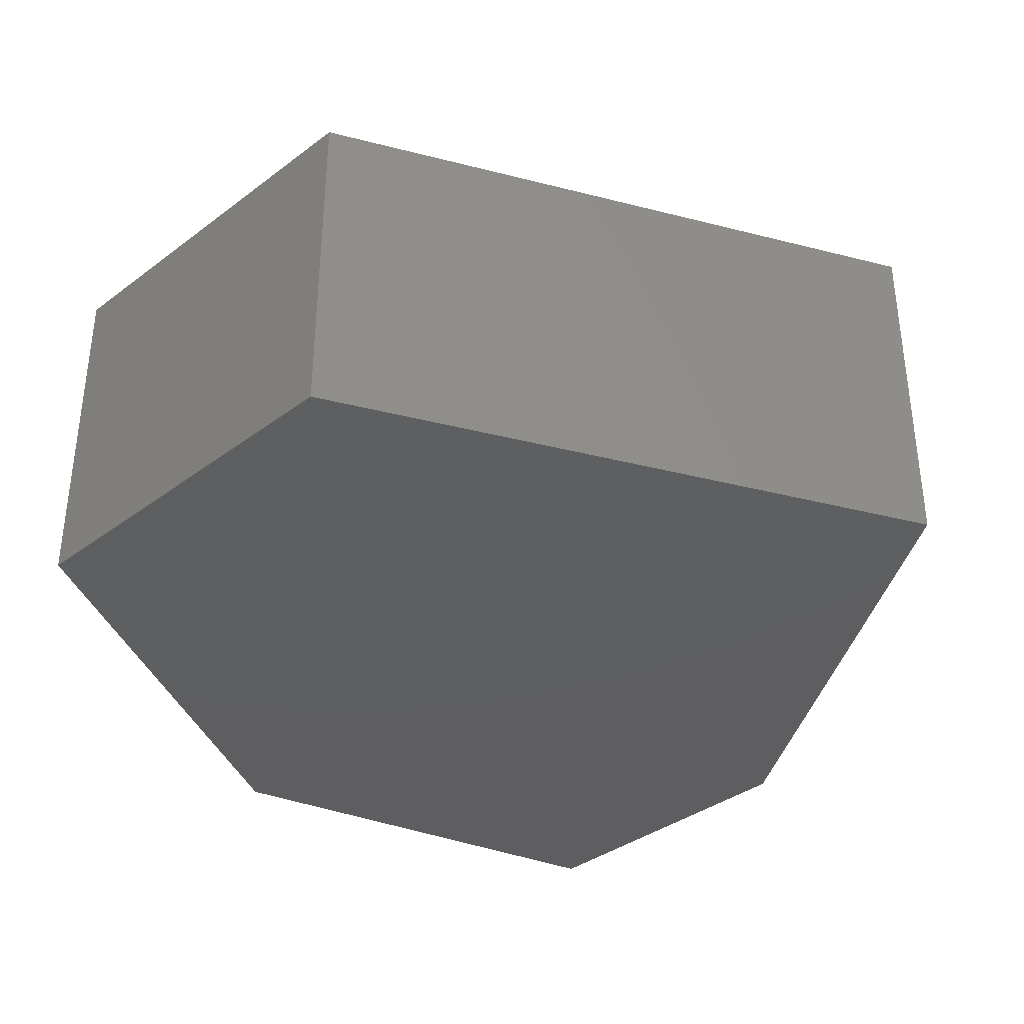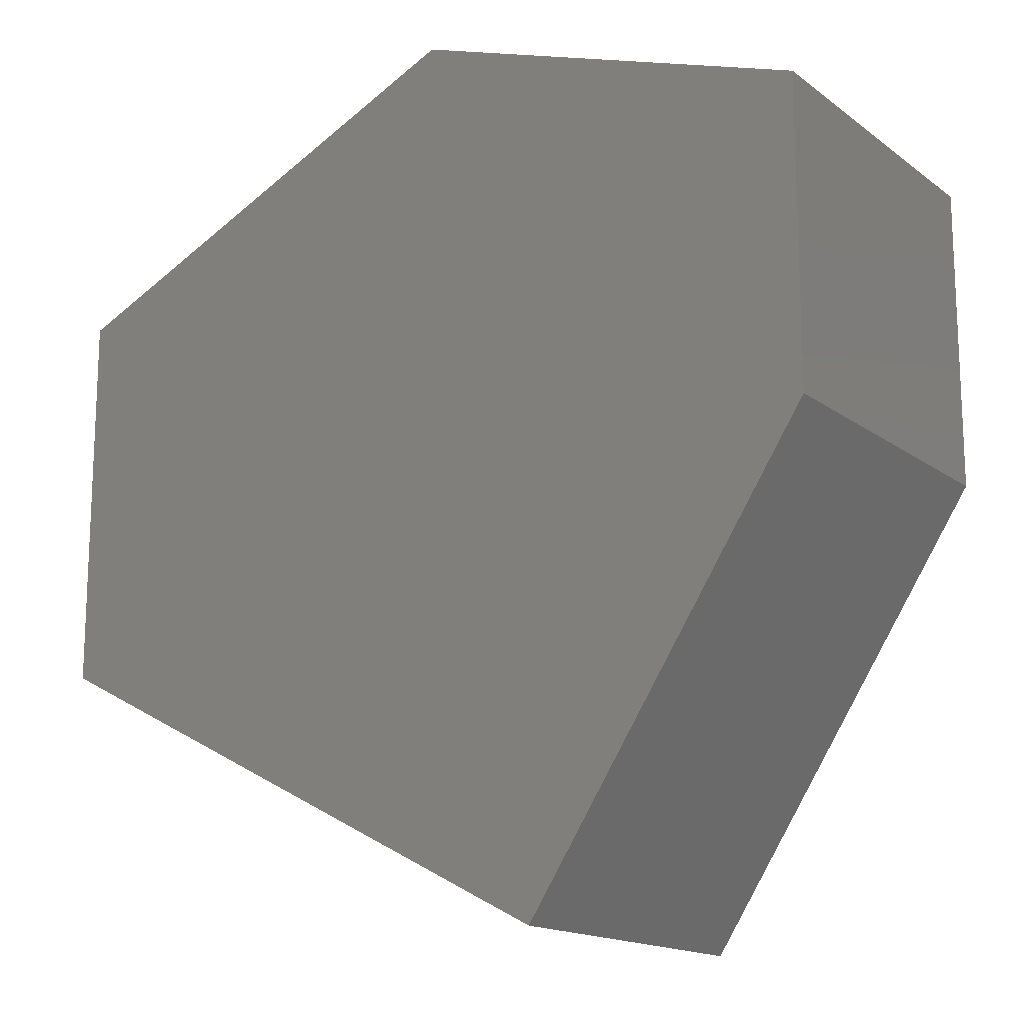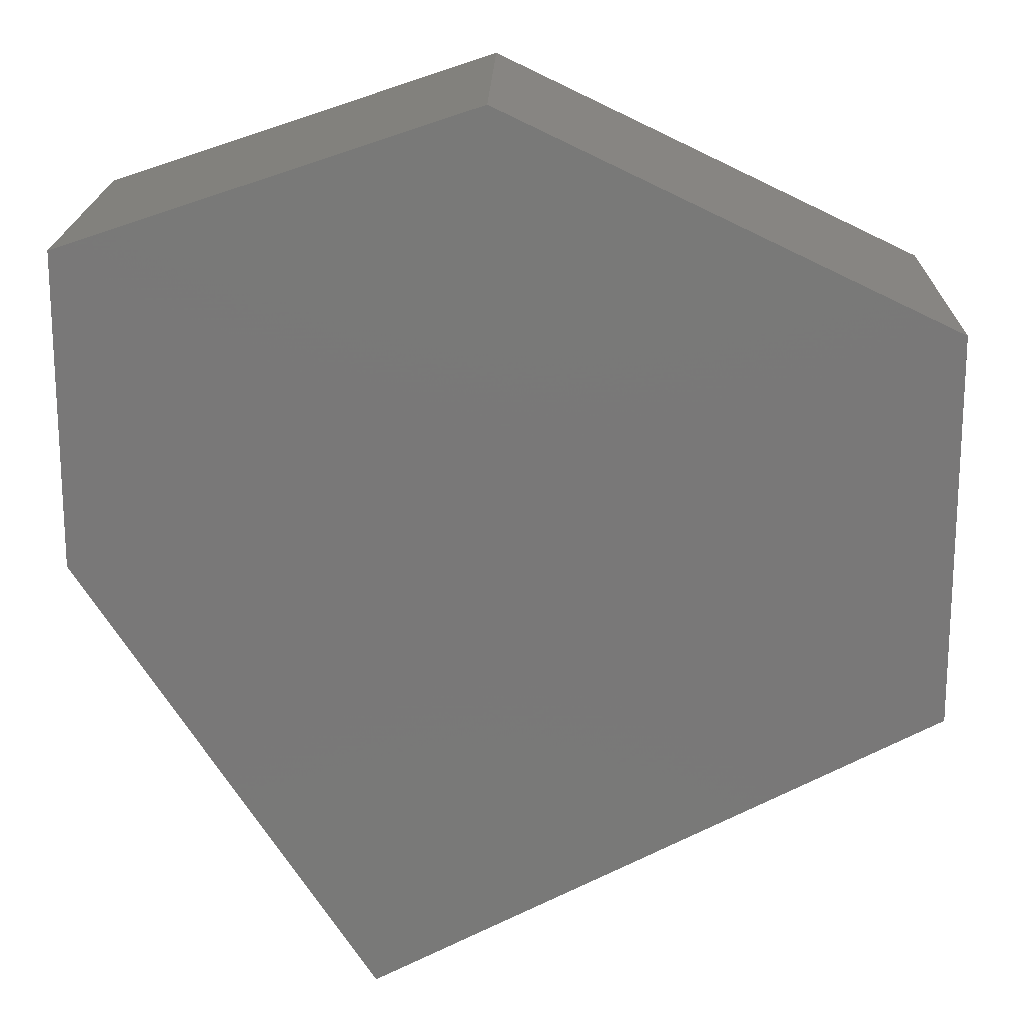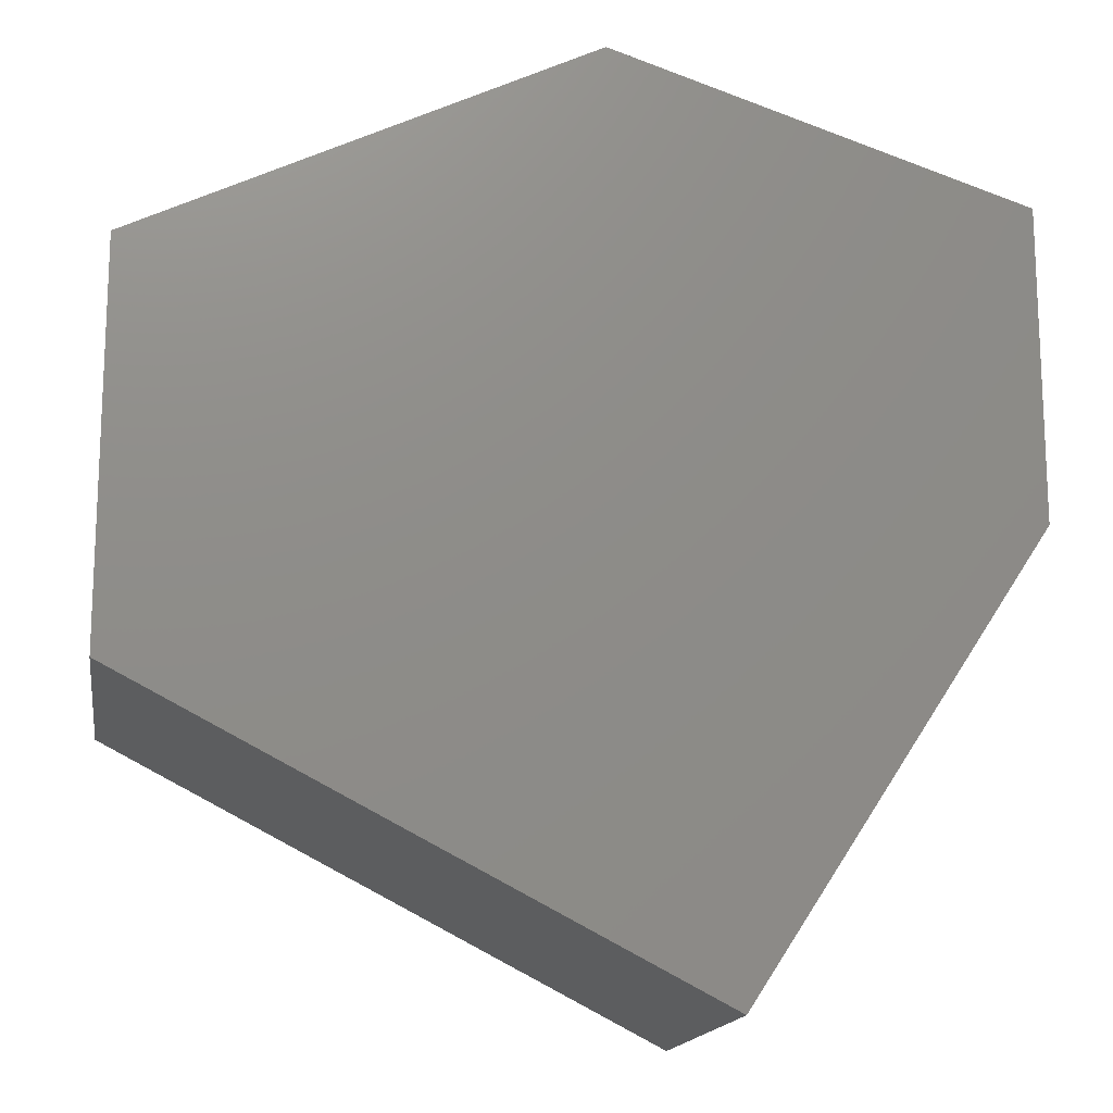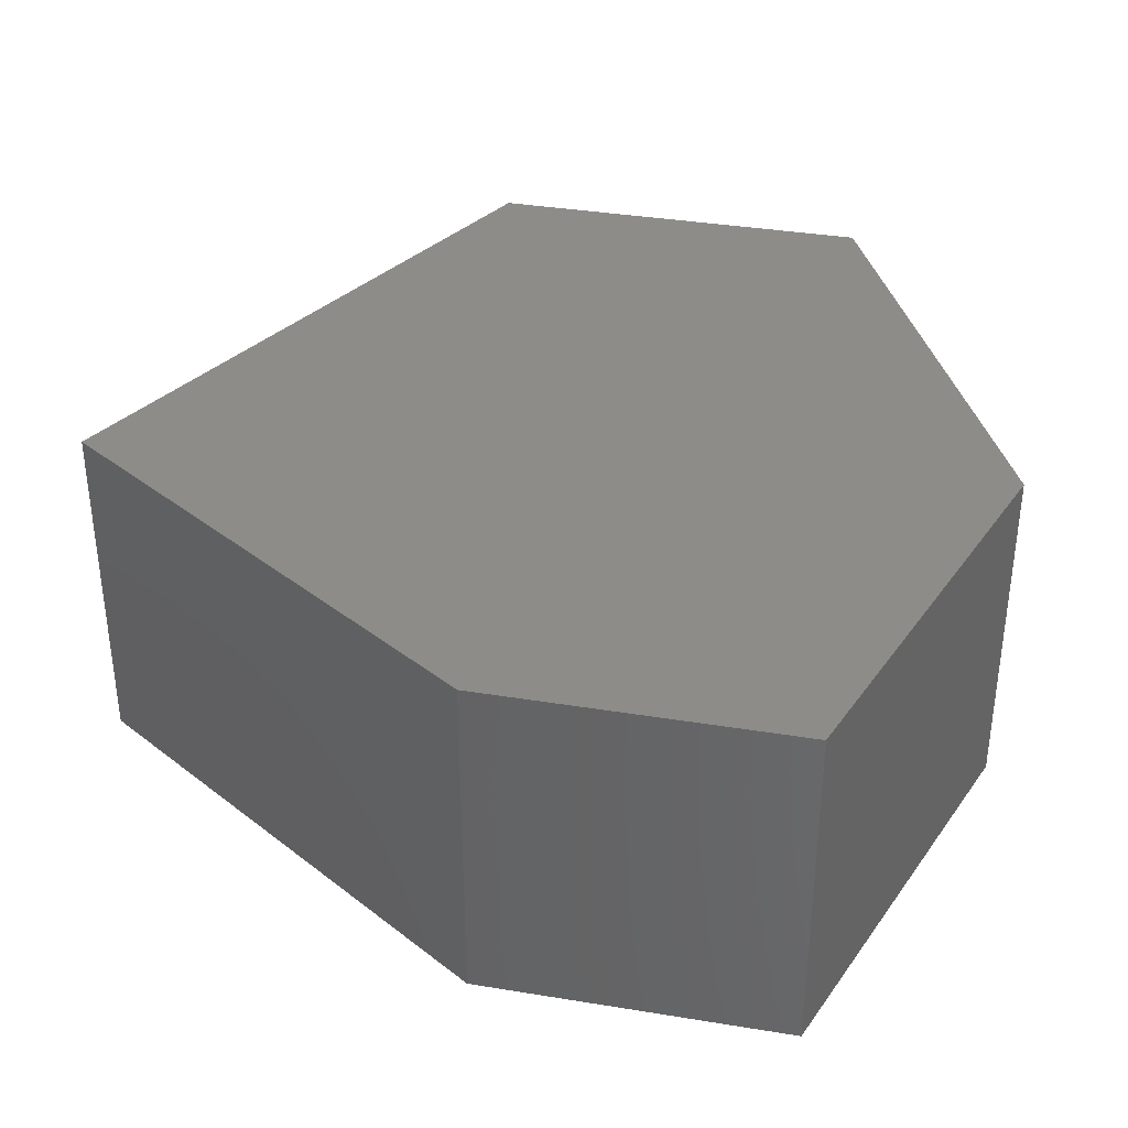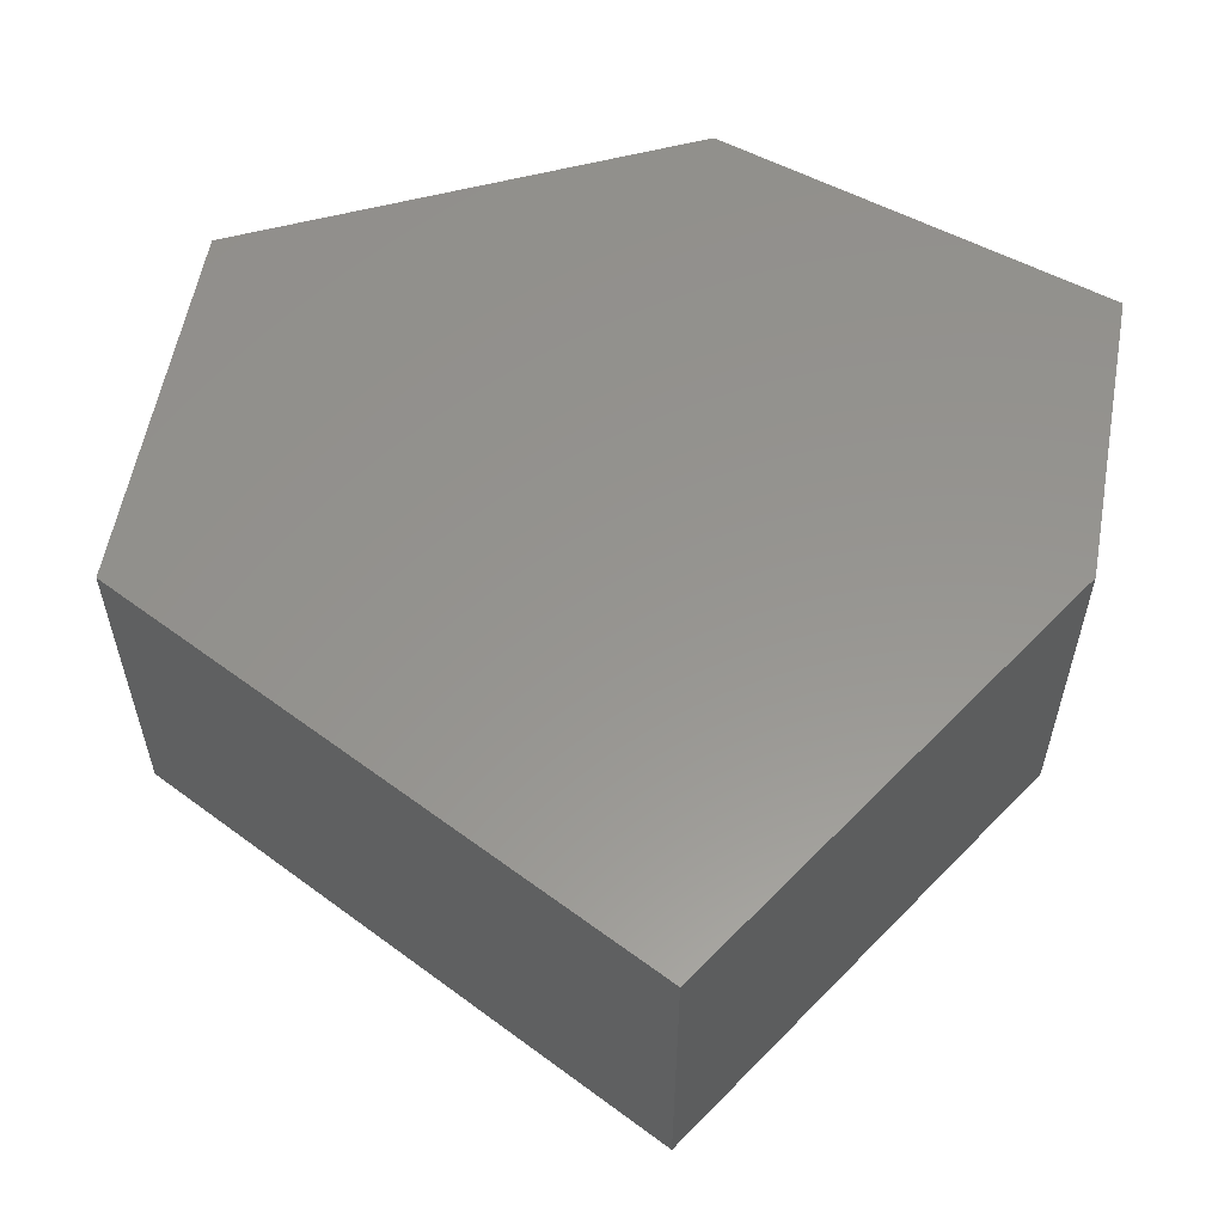
<metadata>
{"format":"stl","ext":"stl","renderer":"f3d","projection":"perspective","resolution":1024,"background":"white","views":[{"elev":-36.6,"azim":134.2,"up":"+Y"},{"elev":-15.8,"azim":-146.0,"up":"+Z"},{"elev":18.4,"azim":1.0,"up":"+Z"},{"elev":-15.7,"azim":171.1,"up":"+Z"},{"elev":36.2,"azim":-77.9,"up":"+Y"},{"elev":57.4,"azim":-169.7,"up":"+Y"}]}
</metadata>
<code>
# stl→obj: 18 verts, 32 faces
v -0.264 -0.01587 -0.9134
v -0.846 -0.3492 -0.02099
v -0.846 -0.01587 -0.02099
v -0.264 -0.3492 -0.9134
v -0.846 -0.3492 0.5998
v -0.846 -0.01587 0.5998
v 0.8612 -0.01587 -0.3314
v 0.8612 -0.3492 -0.3314
v -0.846 0.3492 -0.02099
v -0.264 0.3492 -0.9134
v -0.03122 -0.3492 0.8714
v 0.8612 -0.3492 0.4446
v -0.03122 -0.01587 0.8714
v -0.846 0.3492 0.5998
v 0.8612 -0.01587 0.4446
v 0.8612 0.3492 -0.3314
v -0.03122 0.3492 0.8714
v 0.8612 0.3492 0.4446
f 1 2 3
f 1 4 2
f 3 5 6
f 3 2 5
f 7 4 1
f 7 8 4
f 1 3 9
f 1 9 10
f 8 2 4
f 11 5 2
f 11 2 8
f 12 11 8
f 6 11 13
f 6 5 11
f 3 6 14
f 3 14 9
f 15 8 7
f 15 12 8
f 7 1 10
f 7 10 16
f 16 10 9
f 17 9 14
f 17 16 9
f 18 16 17
f 13 12 15
f 13 11 12
f 6 13 17
f 6 17 14
f 15 7 16
f 15 16 18
f 13 15 18
f 13 18 17

</code>
